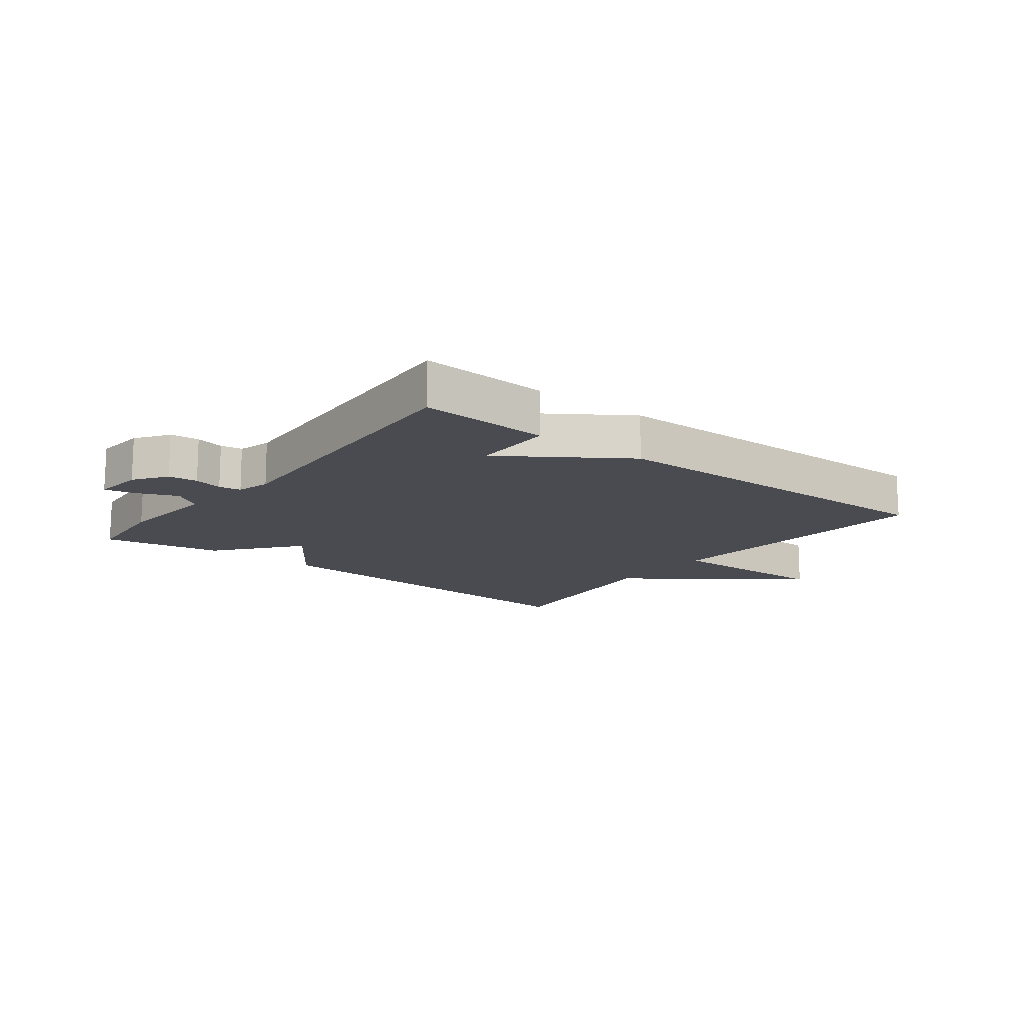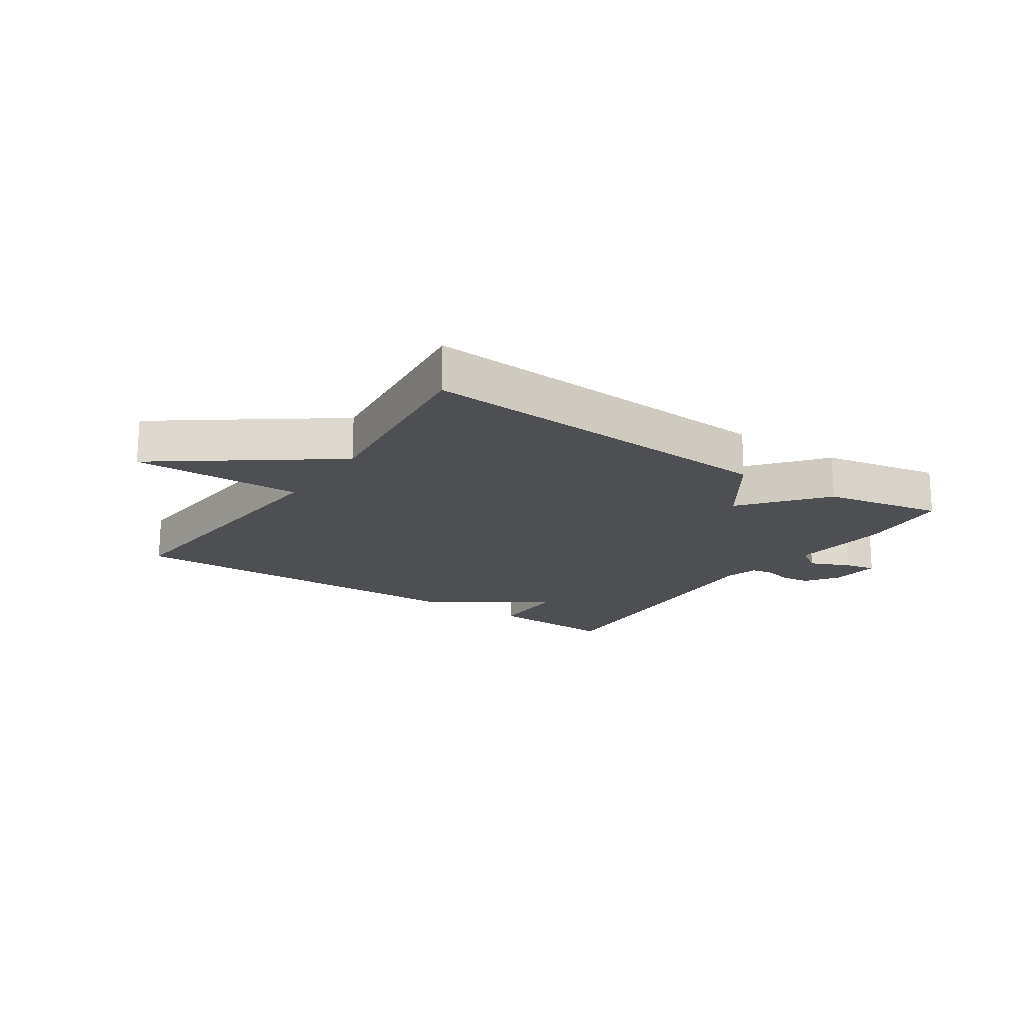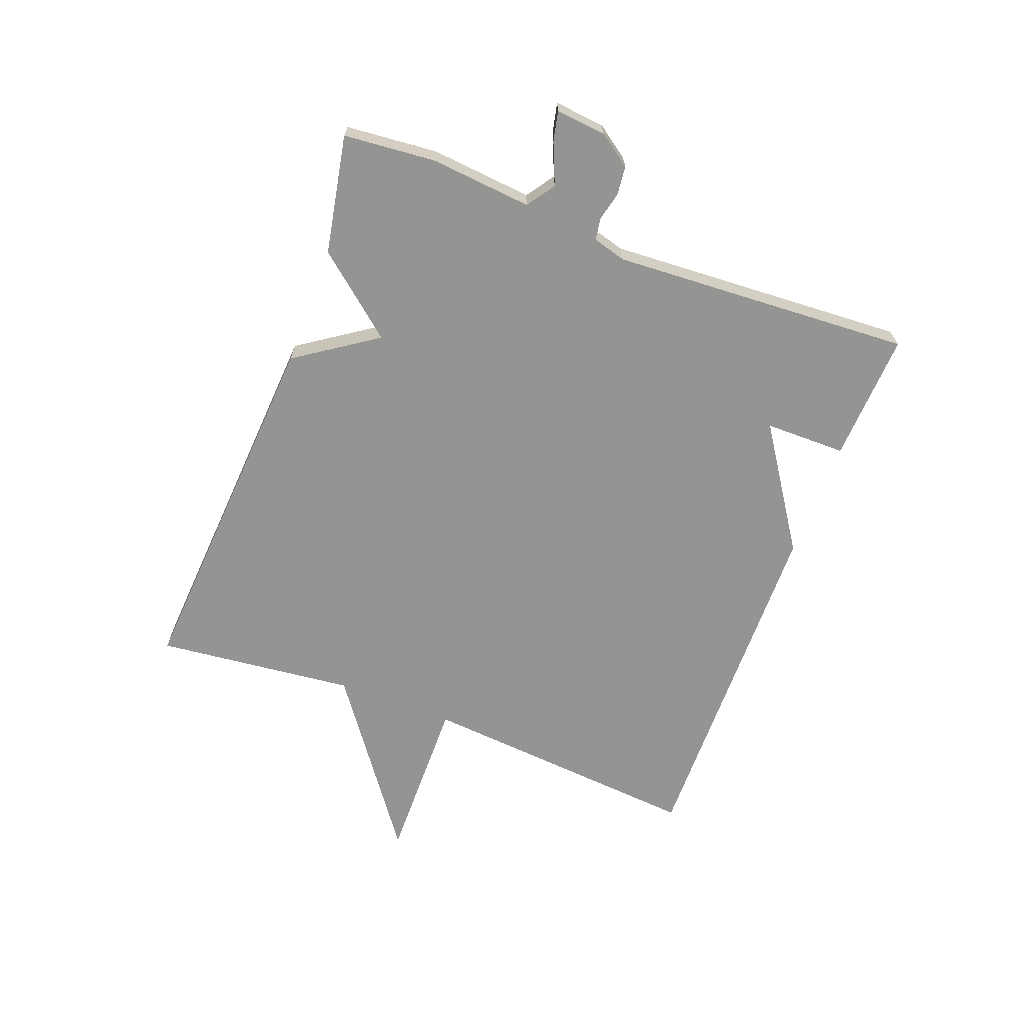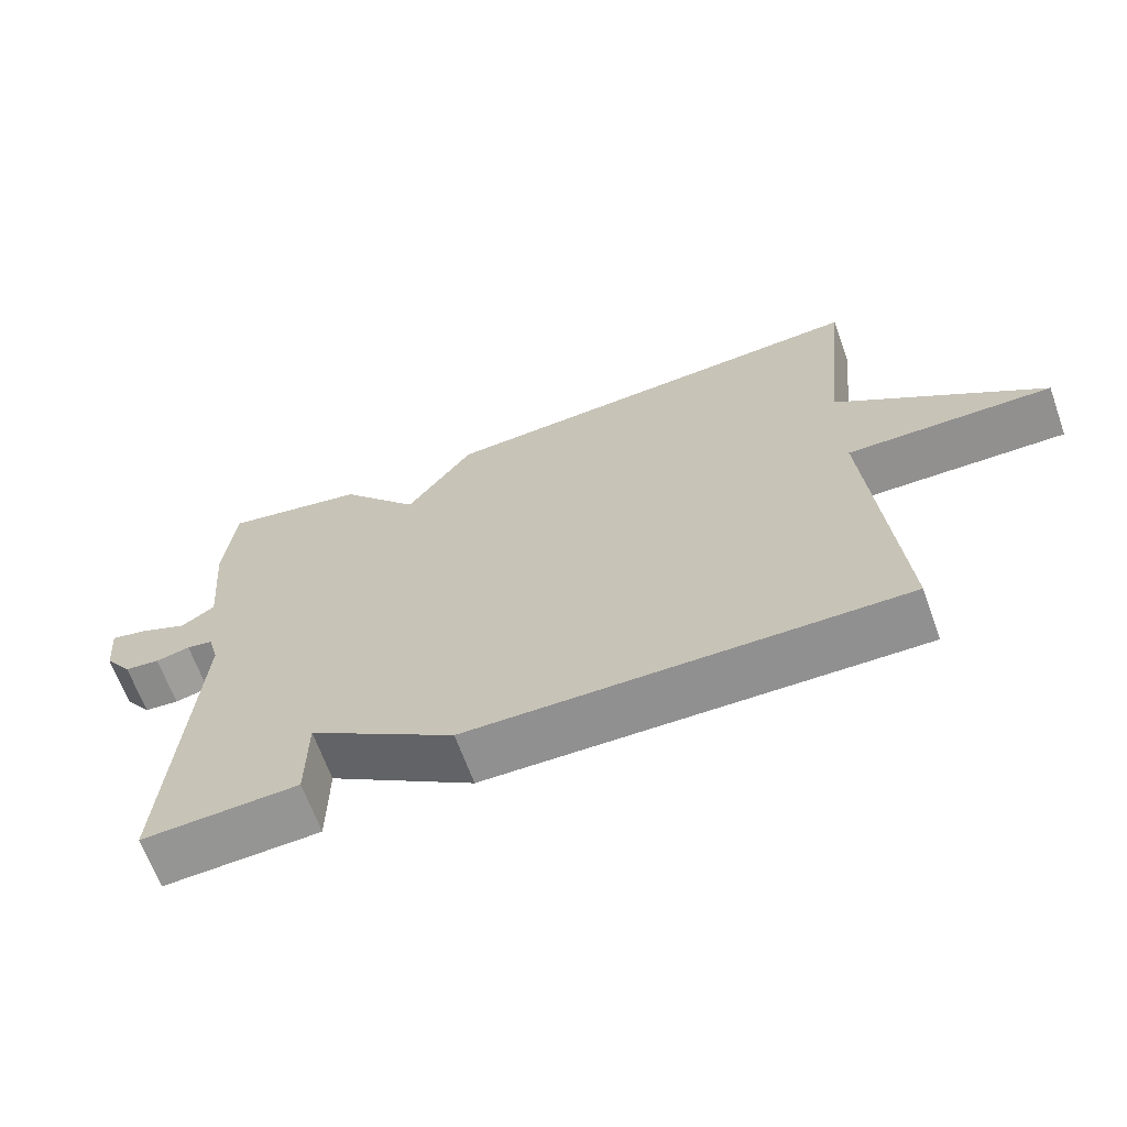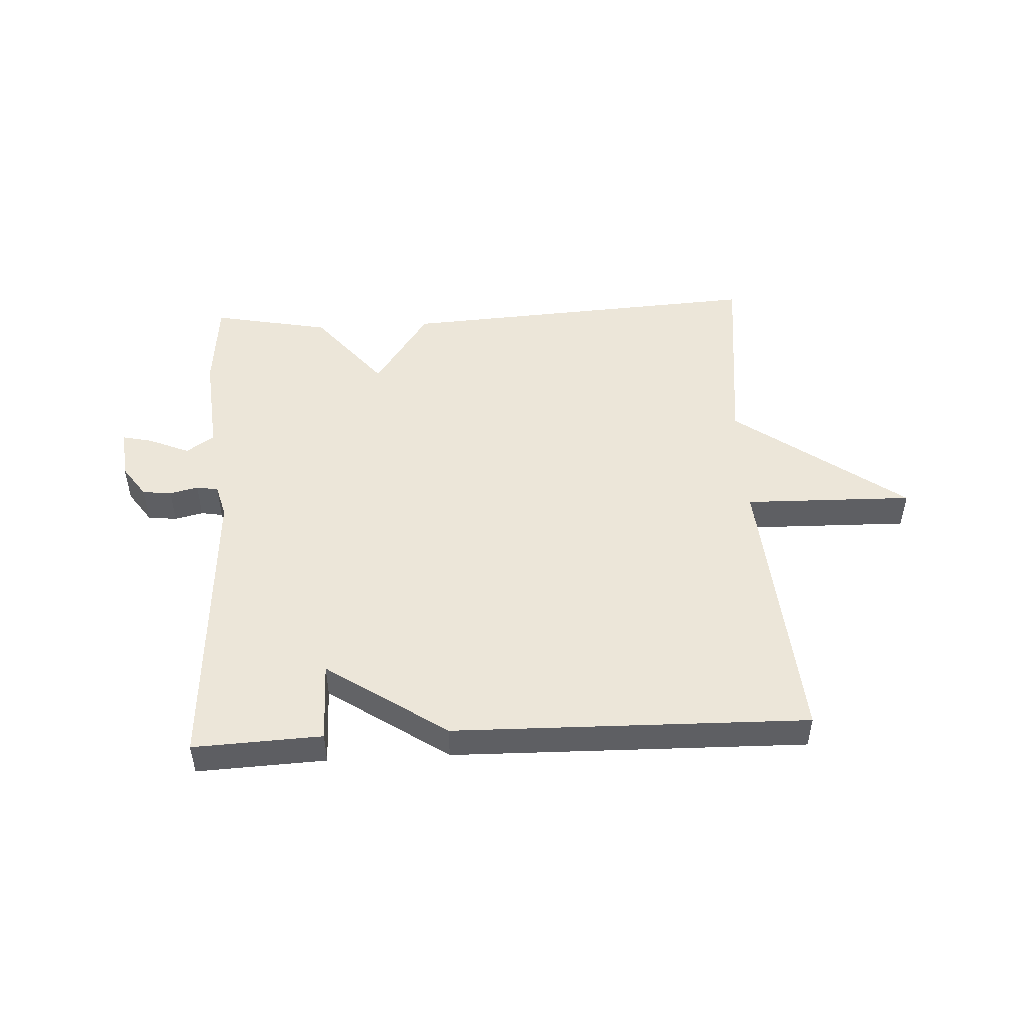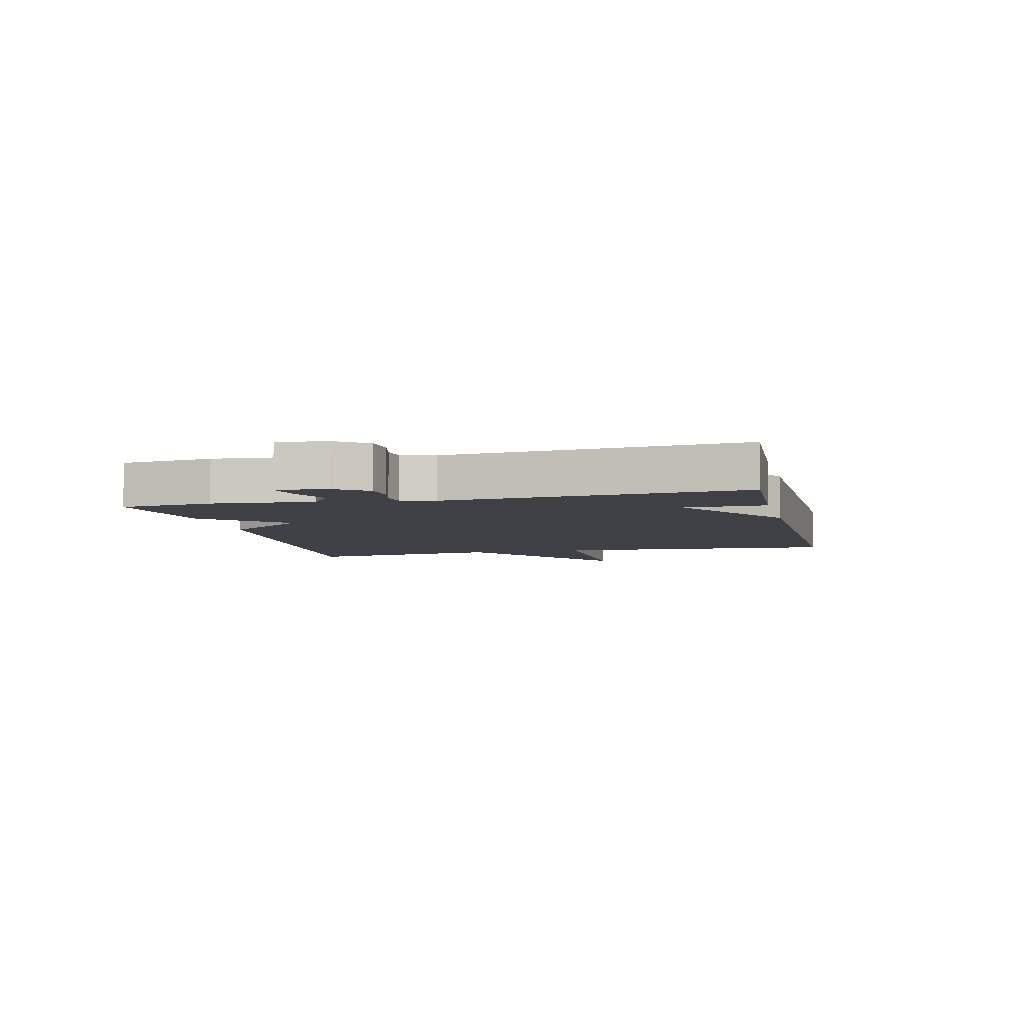
<metadata>
{"format":"obj","ext":"obj","renderer":"f3d","projection":"perspective","resolution":1024,"background":"white","views":[{"elev":-14.5,"azim":142.2,"up":"+Y"},{"elev":-18.2,"azim":-34.0,"up":"+Y"},{"elev":-67.0,"azim":69.1,"up":"+Y"},{"elev":-66.2,"azim":-160.2,"up":"+Z"},{"elev":49.0,"azim":177.0,"up":"+Y"},{"elev":-6.0,"azim":103.5,"up":"+Y"}]}
</metadata>
<code>
v 0.5 0.07 -0.5
v 0.287 0.07 -0.49
v 0.286 0.07 -0.356
v 0.087 0.07 -0.49
v -0.5 0.07 -0.5
v -0.463 0.07 -0.029
v -0.743 0.07 -0.034
v -0.463 0.07 0.171
v -0.5 0.07 0.5
v 0.105 0.07 0.462
v 0.196 0.07 0.329
v 0.305 0.07 0.462
v 0.5 0.07 0.5
v 0.514 0.07 0.348
v 0.499 0.07 0.18
v 0.545 0.07 0.148
v 0.613 0.07 0.177
v 0.662 0.07 0.188
v 0.654 0.07 0.105
v 0.616 0.07 0.051
v 0.568 0.07 0.046
v 0.521 0.07 0.057
v 0.485 0.07 0.051
v 0.47 0.07 -0.004
v 0.5 0 -0.5
v 0.287 0 -0.49
v 0.286 0 -0.356
v 0.087 0 -0.49
v -0.5 0 -0.5
v -0.463 0 -0.029
v -0.743 0 -0.034
v -0.463 0 0.171
v -0.5 0 0.5
v 0.105 0 0.462
v 0.196 0 0.329
v 0.305 0 0.462
v 0.5 0 0.5
v 0.514 0 0.348
v 0.499 0 0.18
v 0.545 0 0.148
v 0.613 0 0.177
v 0.662 0 0.188
v 0.654 0 0.105
v 0.616 0 0.051
v 0.568 0 0.046
v 0.521 0 0.057
v 0.485 0 0.051
v 0.47 0 -0.004
f 20 21 22
f 19 20 22
f 18 19 22
f 17 18 22
f 16 17 22
f 15 16 22 23
f 15 23 24
f 14 15 24
f 13 14 24
f 12 13 24
f 11 12 24
f 8 9 10 11
f 8 11 24
f 7 8 24
f 6 7 24
f 5 6 24
f 4 5 24
f 3 4 24
f 1 2 3 24
f 46 45 44
f 46 44 43
f 46 43 42
f 46 42 41
f 46 41 40
f 47 46 40 39
f 48 47 39
f 48 39 38
f 48 38 37
f 48 37 36
f 48 36 35
f 35 34 33 32
f 48 35 32
f 48 32 31
f 48 31 30
f 48 30 29
f 48 29 28
f 48 28 27
f 48 27 26 25
f 1 25 26 2
f 2 26 27 3
f 3 27 28 4
f 4 28 29 5
f 5 29 30 6
f 6 30 31 7
f 7 31 32 8
f 8 32 33 9
f 9 33 34 10
f 10 34 35 11
f 11 35 36 12
f 12 36 37 13
f 13 37 38 14
f 14 38 39 15
f 15 39 40 16
f 16 40 41 17
f 17 41 42 18
f 18 42 43 19
f 19 43 44 20
f 20 44 45 21
f 21 45 46 22
f 22 46 47 23
f 23 47 48 24
f 24 48 25 1

</code>
